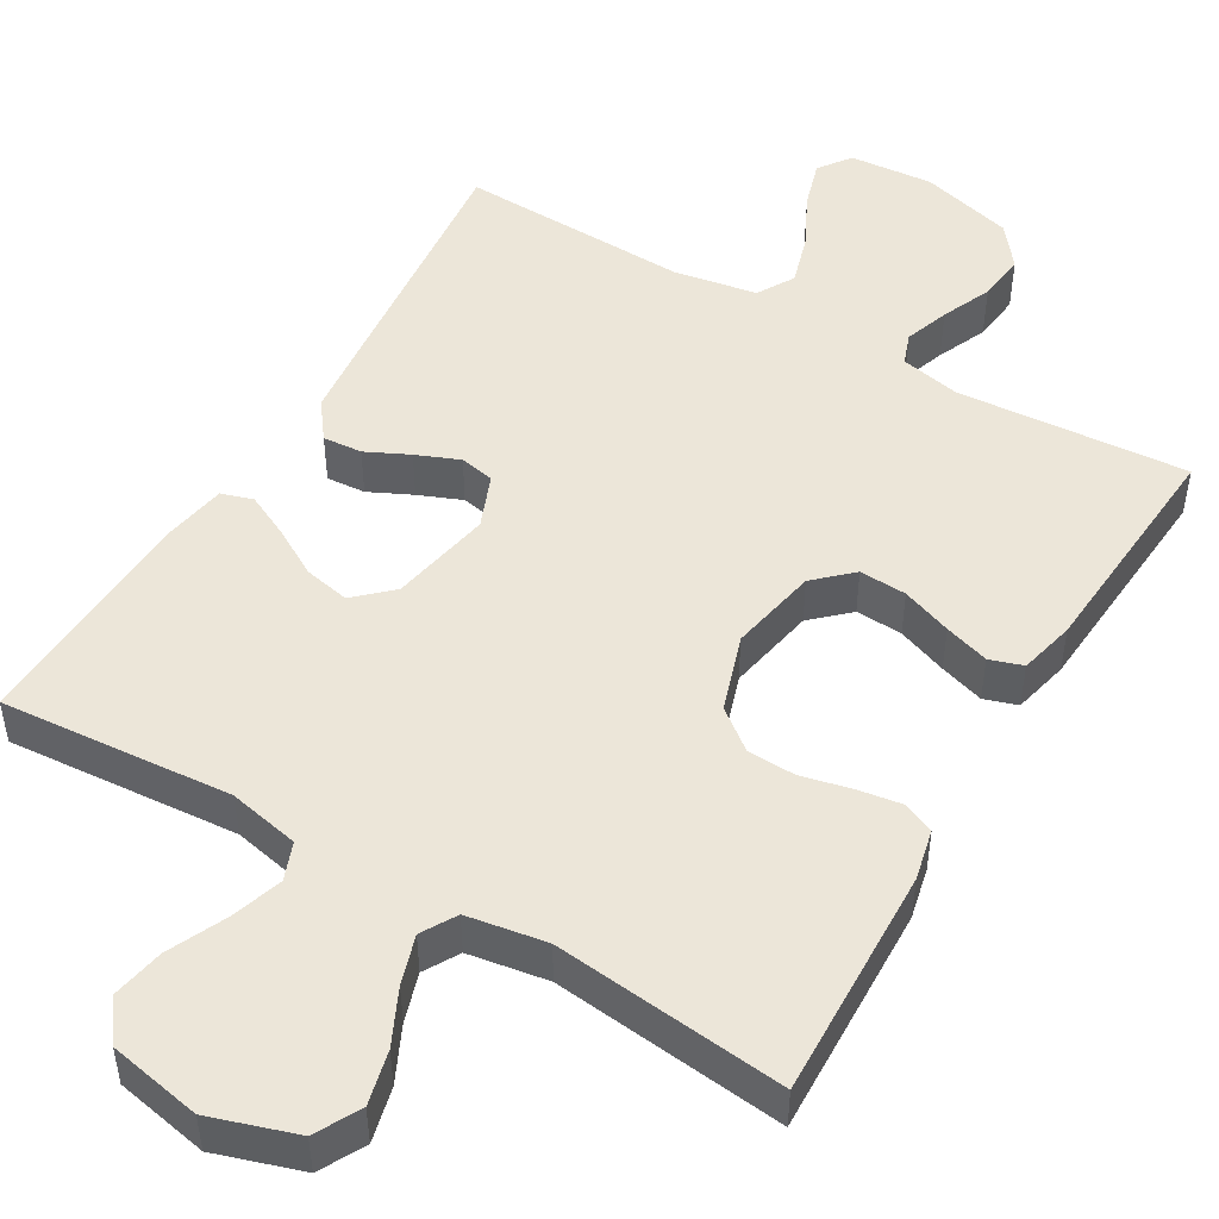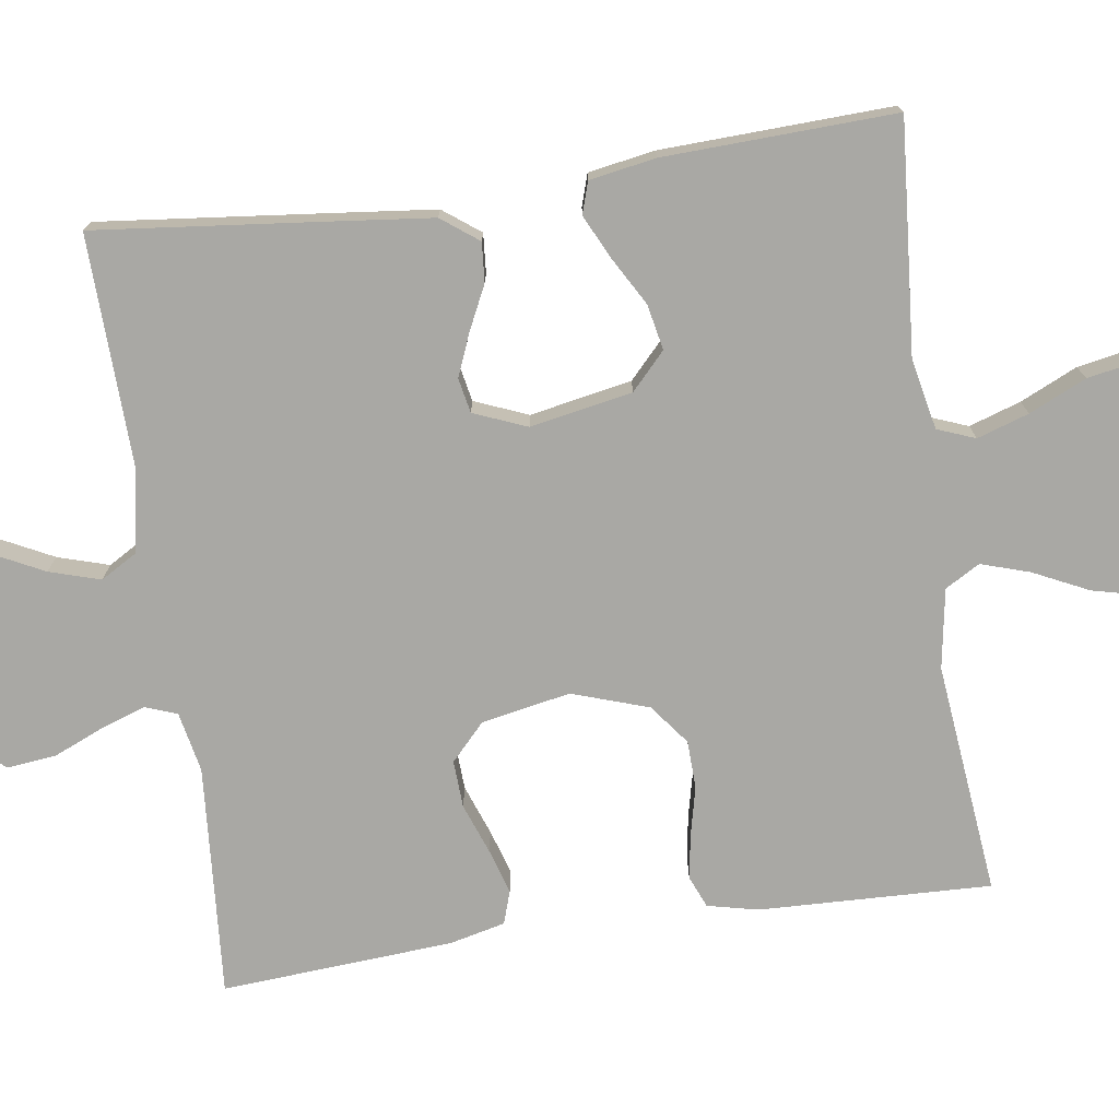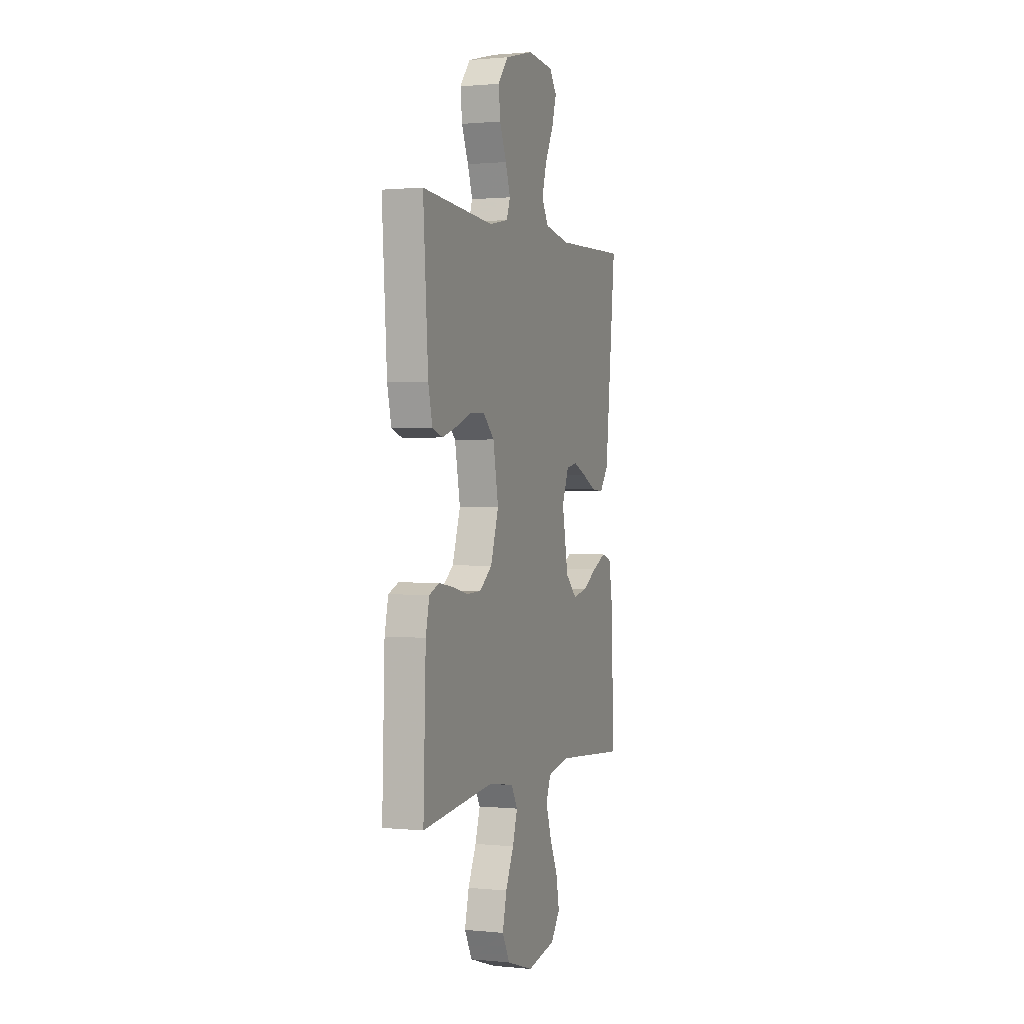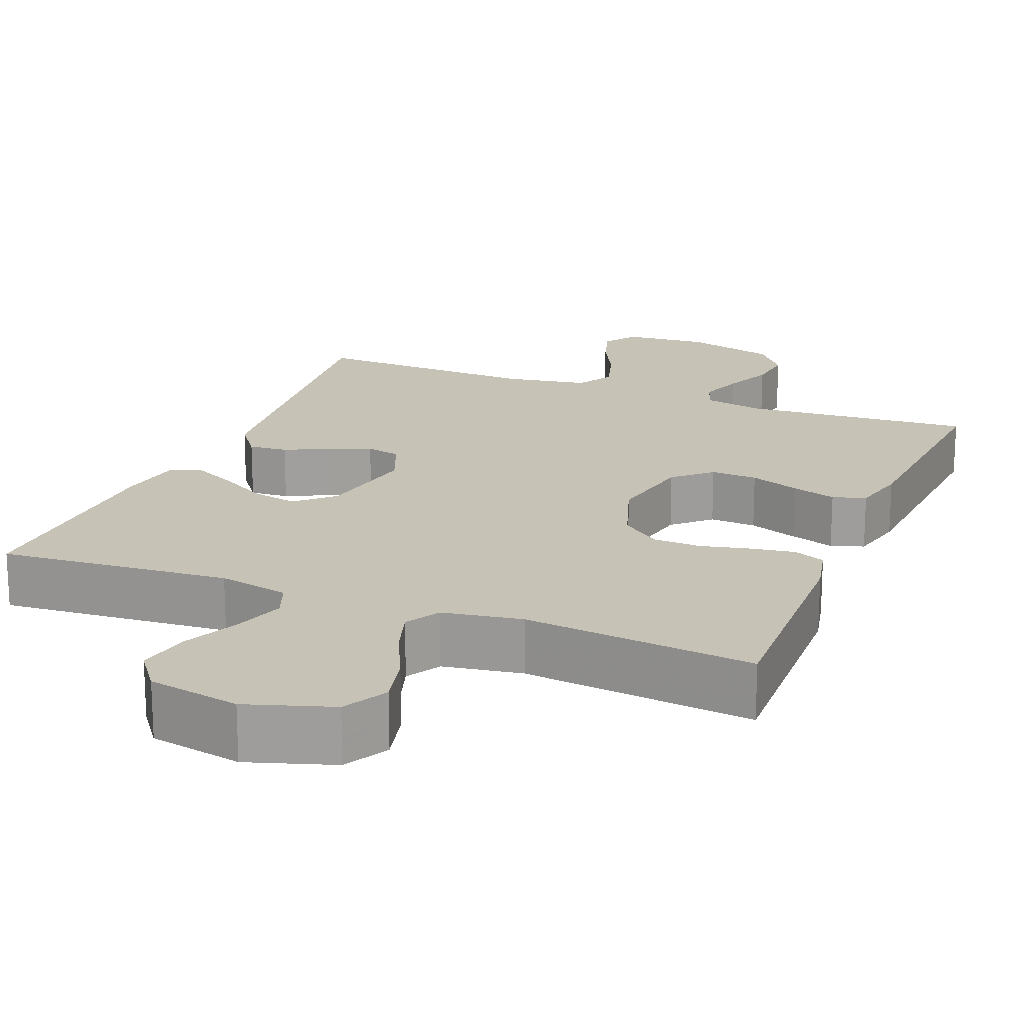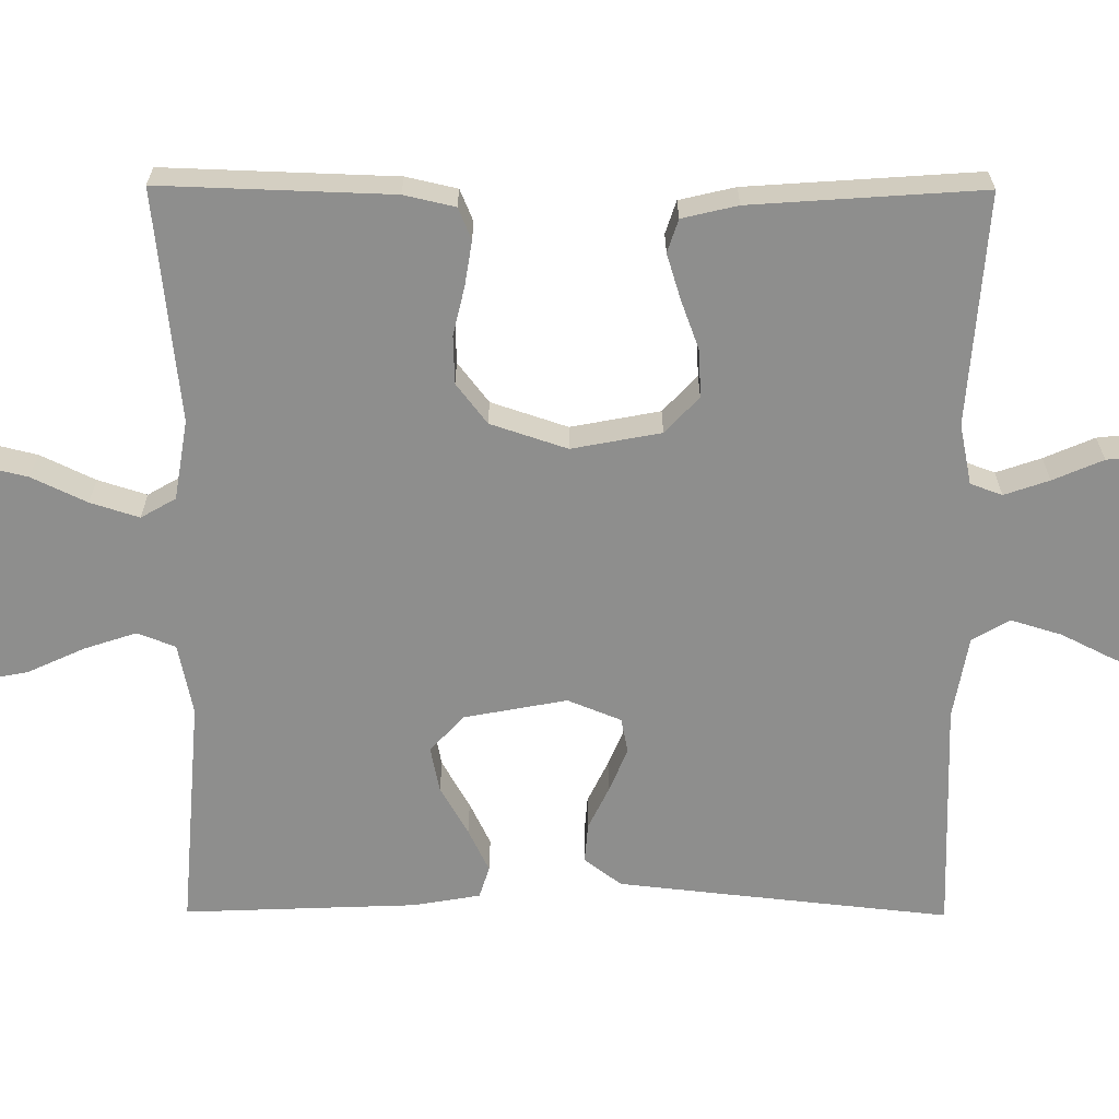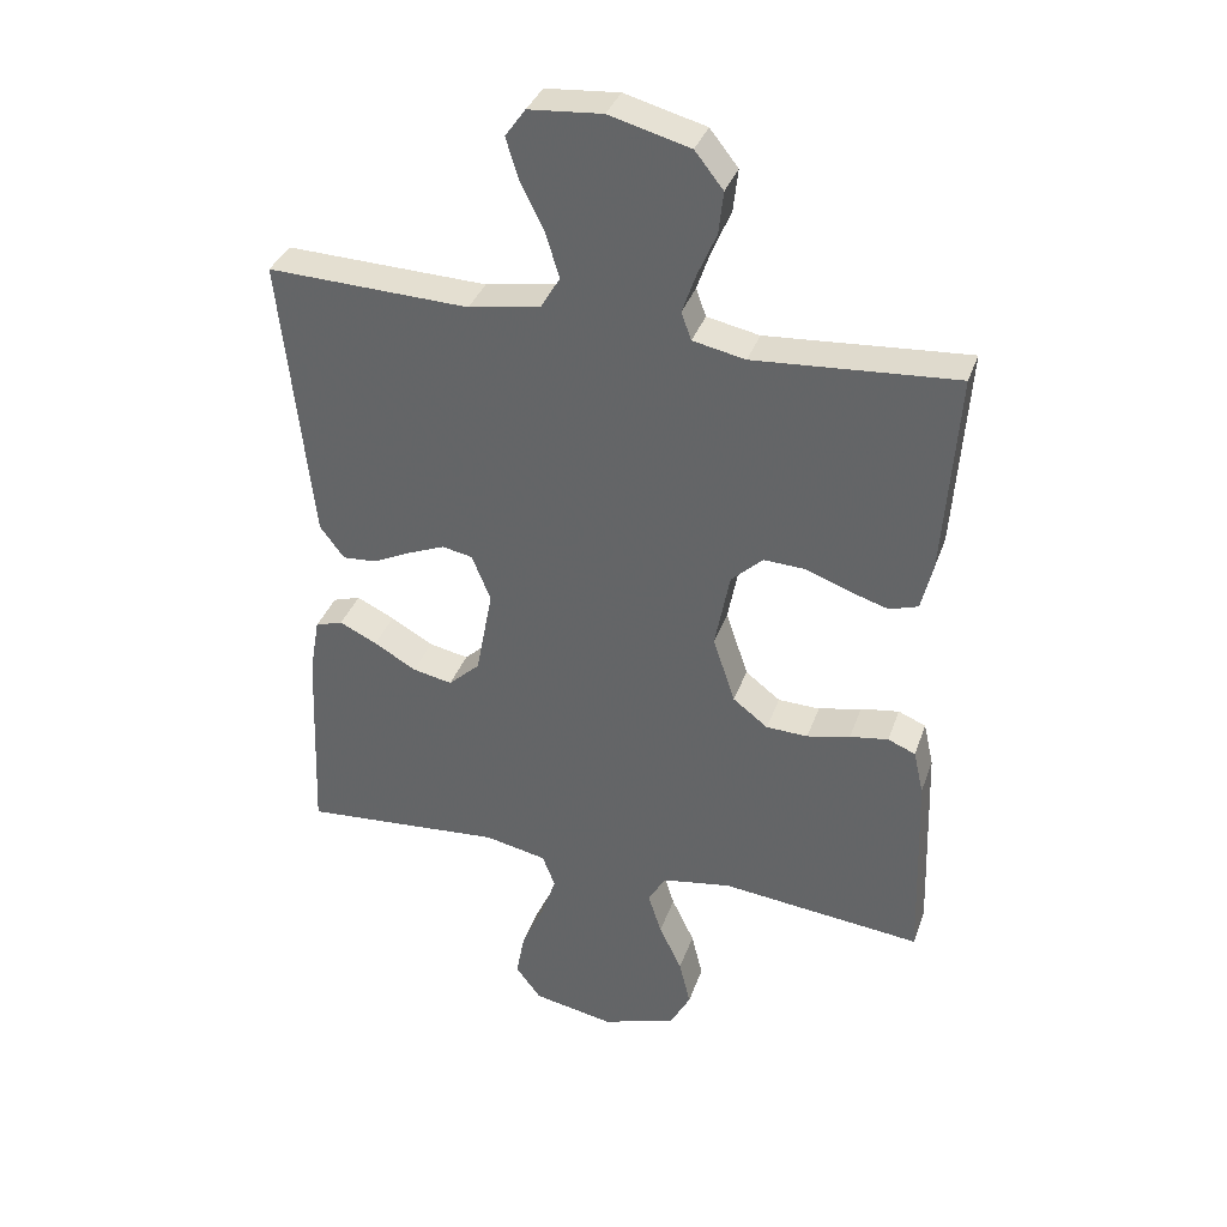
<metadata>
{"format":"obj","ext":"obj","renderer":"f3d","projection":"perspective","resolution":1024,"background":"white","views":[{"elev":48.8,"azim":-149.5,"up":"+Y"},{"elev":-74.9,"azim":98.2,"up":"+Y"},{"elev":0.9,"azim":-70.0,"up":"+Z"},{"elev":18.9,"azim":-158.1,"up":"+Y"},{"elev":-64.9,"azim":-90.3,"up":"+Y"},{"elev":35.7,"azim":-161.9,"up":"+Z"}]}
</metadata>
<code>
v -0.5 0.07 0.5
v -0.2 0.07 0.478
v -0.122 0.07 0.494
v -0.107 0.07 0.535
v -0.127 0.07 0.593
v -0.155 0.07 0.658
v -0.162 0.07 0.721
v -0.12 0.07 0.774
v 0 0.07 0.806
v 0.109 0.07 0.797
v 0.139 0.07 0.755
v 0.12 0.07 0.693
v 0.085 0.07 0.623
v 0.065 0.07 0.557
v 0.093 0.07 0.509
v 0.2 0.07 0.49
v 0.5 0.07 0.5
v 0.468 0.07 0.2
v 0.454 0.07 0.072
v 0.418 0.07 0.024
v 0.367 0.07 0.028
v 0.311 0.07 0.055
v 0.255 0.07 0.078
v 0.21 0.07 0.069
v 0.182 0.07 0
v 0.207 0.07 -0.132
v 0.254 0.07 -0.176
v 0.313 0.07 -0.164
v 0.376 0.07 -0.128
v 0.432 0.07 -0.101
v 0.473 0.07 -0.114
v 0.488 0.07 -0.2
v 0.5 0.07 -0.5
v 0.2 0.07 -0.476
v 0.108 0.07 -0.495
v 0.089 0.07 -0.544
v 0.111 0.07 -0.611
v 0.145 0.07 -0.685
v 0.158 0.07 -0.754
v 0.12 0.07 -0.805
v 0 0.07 -0.828
v -0.111 0.07 -0.792
v -0.142 0.07 -0.734
v -0.125 0.07 -0.664
v -0.091 0.07 -0.593
v -0.071 0.07 -0.53
v -0.097 0.07 -0.485
v -0.2 0.07 -0.468
v -0.5 0.07 -0.5
v -0.49 0.07 -0.2
v -0.475 0.07 -0.134
v -0.434 0.07 -0.117
v -0.377 0.07 -0.126
v -0.313 0.07 -0.141
v -0.251 0.07 -0.139
v -0.199 0.07 -0.099
v -0.166 0.07 0
v -0.188 0.07 0.115
v -0.235 0.07 0.159
v -0.296 0.07 0.156
v -0.361 0.07 0.132
v -0.419 0.07 0.114
v -0.462 0.07 0.128
v -0.479 0.07 0.2
v -0.5 0 0.5
v -0.2 0 0.478
v -0.122 0 0.494
v -0.107 0 0.535
v -0.127 0 0.593
v -0.155 0 0.658
v -0.162 0 0.721
v -0.12 0 0.774
v 0 0 0.806
v 0.109 0 0.797
v 0.139 0 0.755
v 0.12 0 0.693
v 0.085 0 0.623
v 0.065 0 0.557
v 0.093 0 0.509
v 0.2 0 0.49
v 0.5 0 0.5
v 0.468 0 0.2
v 0.454 0 0.072
v 0.418 0 0.024
v 0.367 0 0.028
v 0.311 0 0.055
v 0.255 0 0.078
v 0.21 0 0.069
v 0.182 0 0
v 0.207 0 -0.132
v 0.254 0 -0.176
v 0.313 0 -0.164
v 0.376 0 -0.128
v 0.432 0 -0.101
v 0.473 0 -0.114
v 0.488 0 -0.2
v 0.5 0 -0.5
v 0.2 0 -0.476
v 0.108 0 -0.495
v 0.089 0 -0.544
v 0.111 0 -0.611
v 0.145 0 -0.685
v 0.158 0 -0.754
v 0.12 0 -0.805
v 0 0 -0.828
v -0.111 0 -0.792
v -0.142 0 -0.734
v -0.125 0 -0.664
v -0.091 0 -0.593
v -0.071 0 -0.53
v -0.097 0 -0.485
v -0.2 0 -0.468
v -0.5 0 -0.5
v -0.49 0 -0.2
v -0.475 0 -0.134
v -0.434 0 -0.117
v -0.377 0 -0.126
v -0.313 0 -0.141
v -0.251 0 -0.139
v -0.199 0 -0.099
v -0.166 0 0
v -0.188 0 0.115
v -0.235 0 0.159
v -0.296 0 0.156
v -0.361 0 0.132
v -0.419 0 0.114
v -0.462 0 0.128
v -0.479 0 0.2
f 63 64 1 2
f 60 61 62 63
f 60 63 2 3
f 59 60 3
f 58 59 3 4
f 57 58 4
f 51 52 53 54
f 49 50 51 54
f 48 49 54 55
f 47 48 55 56
f 42 43 44 45
f 42 45 46
f 41 42 46
f 40 41 46
f 37 38 39 40
f 36 37 40 46
f 35 36 46 47
f 31 32 33 34
f 28 29 30 31
f 28 31 34 35
f 19 20 21 22
f 19 22 23
f 16 17 18 19
f 15 16 19 23
f 14 15 23 24
f 10 11 12 13
f 10 13 14
f 9 10 14
f 8 9 14
f 5 6 7 8
f 4 5 8 14
f 57 4 14 24
f 27 28 35 47
f 26 27 47 56
f 25 26 56 57
f 24 25 57
f 66 65 128 127
f 127 126 125 124
f 67 66 127 124
f 67 124 123
f 68 67 123 122
f 68 122 121
f 118 117 116 115
f 118 115 114 113
f 119 118 113 112
f 120 119 112 111
f 109 108 107 106
f 110 109 106
f 110 106 105
f 110 105 104
f 104 103 102 101
f 110 104 101 100
f 111 110 100 99
f 98 97 96 95
f 95 94 93 92
f 99 98 95 92
f 86 85 84 83
f 87 86 83
f 83 82 81 80
f 87 83 80 79
f 88 87 79 78
f 77 76 75 74
f 78 77 74
f 78 74 73
f 78 73 72
f 72 71 70 69
f 78 72 69 68
f 88 78 68 121
f 111 99 92 91
f 120 111 91 90
f 121 120 90 89
f 121 89 88
f 1 65 66 2
f 2 66 67 3
f 3 67 68 4
f 4 68 69 5
f 5 69 70 6
f 6 70 71 7
f 7 71 72 8
f 8 72 73 9
f 9 73 74 10
f 10 74 75 11
f 11 75 76 12
f 12 76 77 13
f 13 77 78 14
f 14 78 79 15
f 15 79 80 16
f 16 80 81 17
f 17 81 82 18
f 18 82 83 19
f 19 83 84 20
f 20 84 85 21
f 21 85 86 22
f 22 86 87 23
f 23 87 88 24
f 24 88 89 25
f 25 89 90 26
f 26 90 91 27
f 27 91 92 28
f 28 92 93 29
f 29 93 94 30
f 30 94 95 31
f 31 95 96 32
f 32 96 97 33
f 33 97 98 34
f 34 98 99 35
f 35 99 100 36
f 36 100 101 37
f 37 101 102 38
f 38 102 103 39
f 39 103 104 40
f 40 104 105 41
f 41 105 106 42
f 42 106 107 43
f 43 107 108 44
f 44 108 109 45
f 45 109 110 46
f 46 110 111 47
f 47 111 112 48
f 48 112 113 49
f 49 113 114 50
f 50 114 115 51
f 51 115 116 52
f 52 116 117 53
f 53 117 118 54
f 54 118 119 55
f 55 119 120 56
f 56 120 121 57
f 57 121 122 58
f 58 122 123 59
f 59 123 124 60
f 60 124 125 61
f 61 125 126 62
f 62 126 127 63
f 63 127 128 64
f 64 128 65 1

</code>
